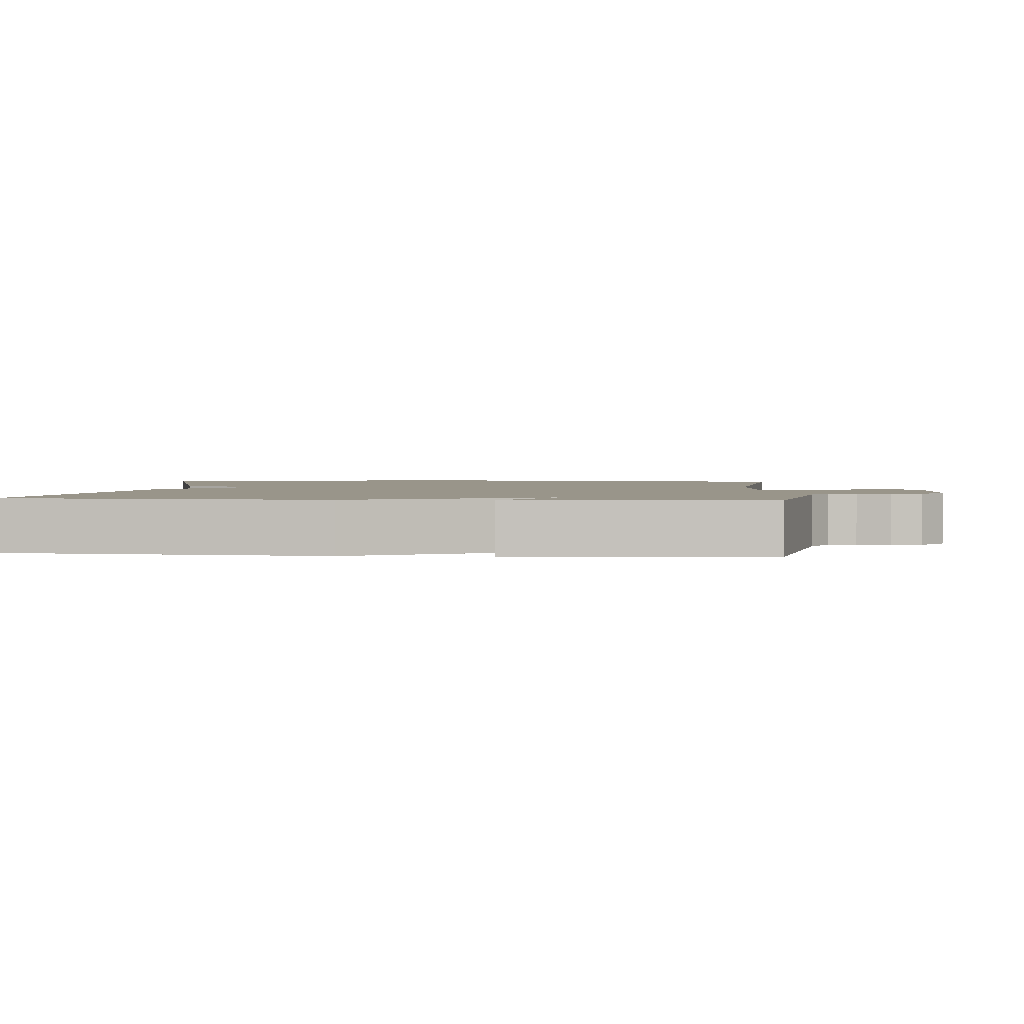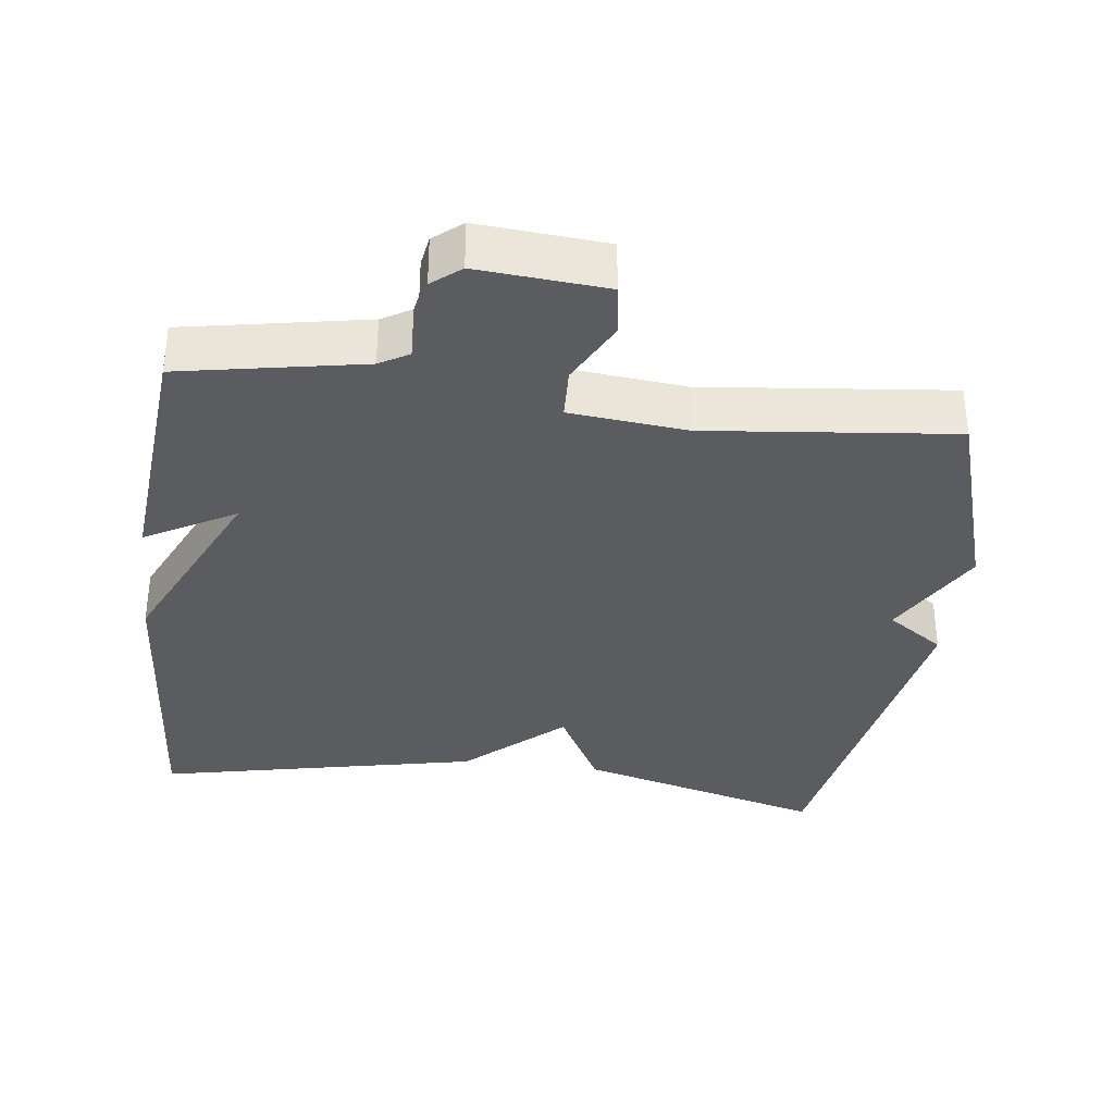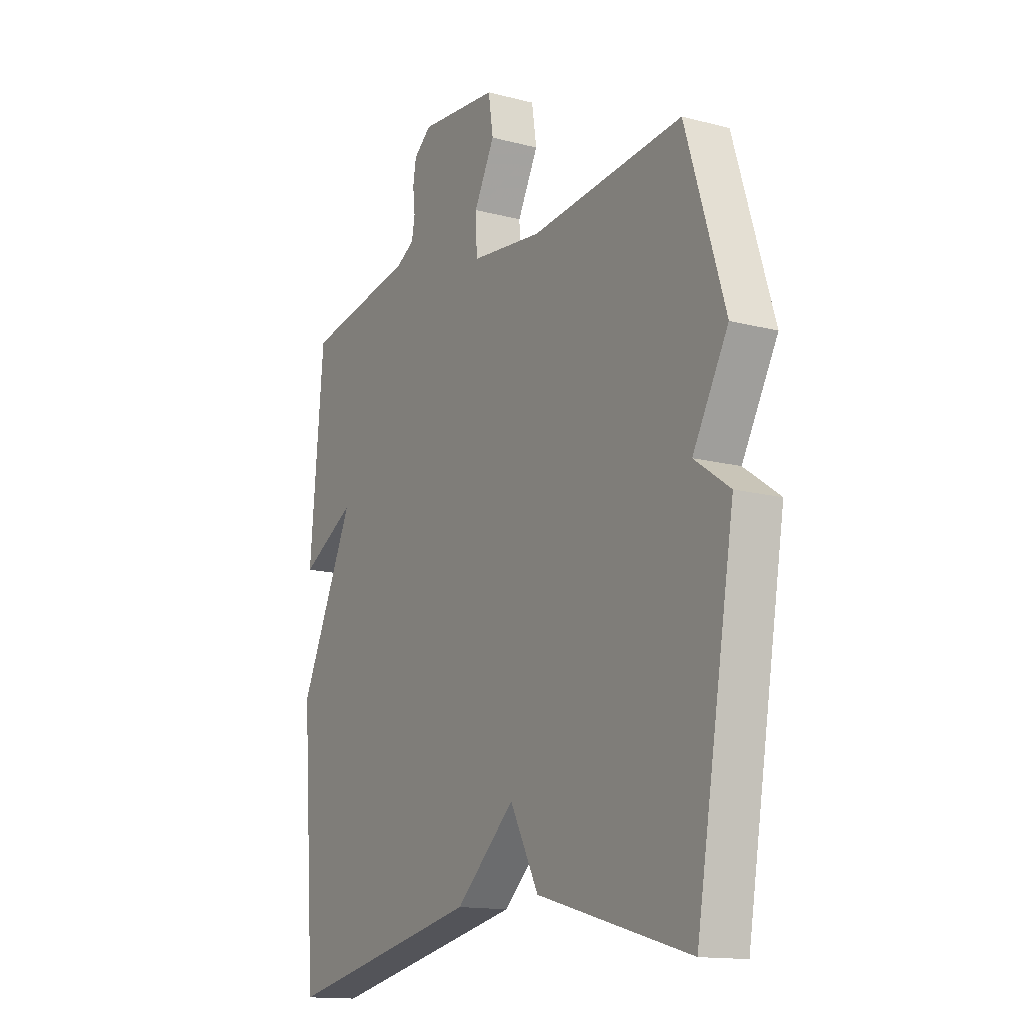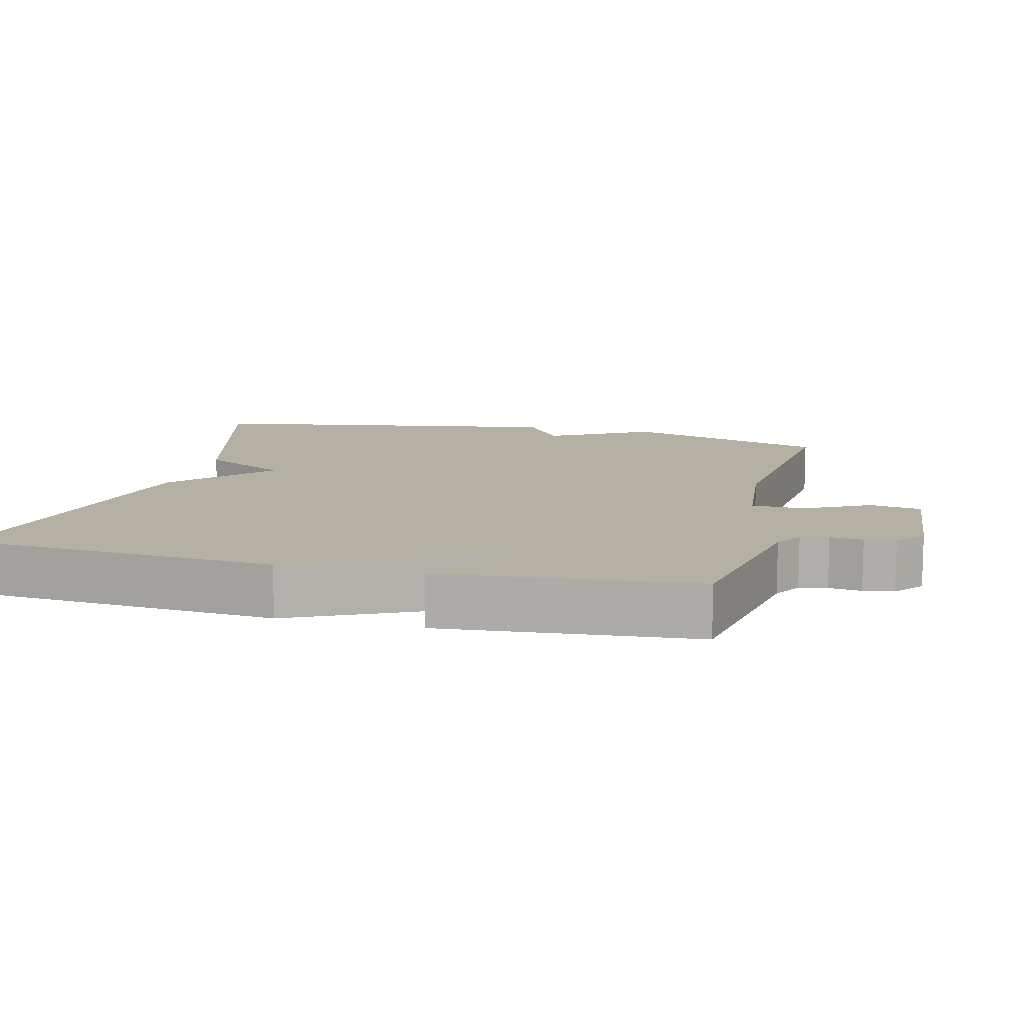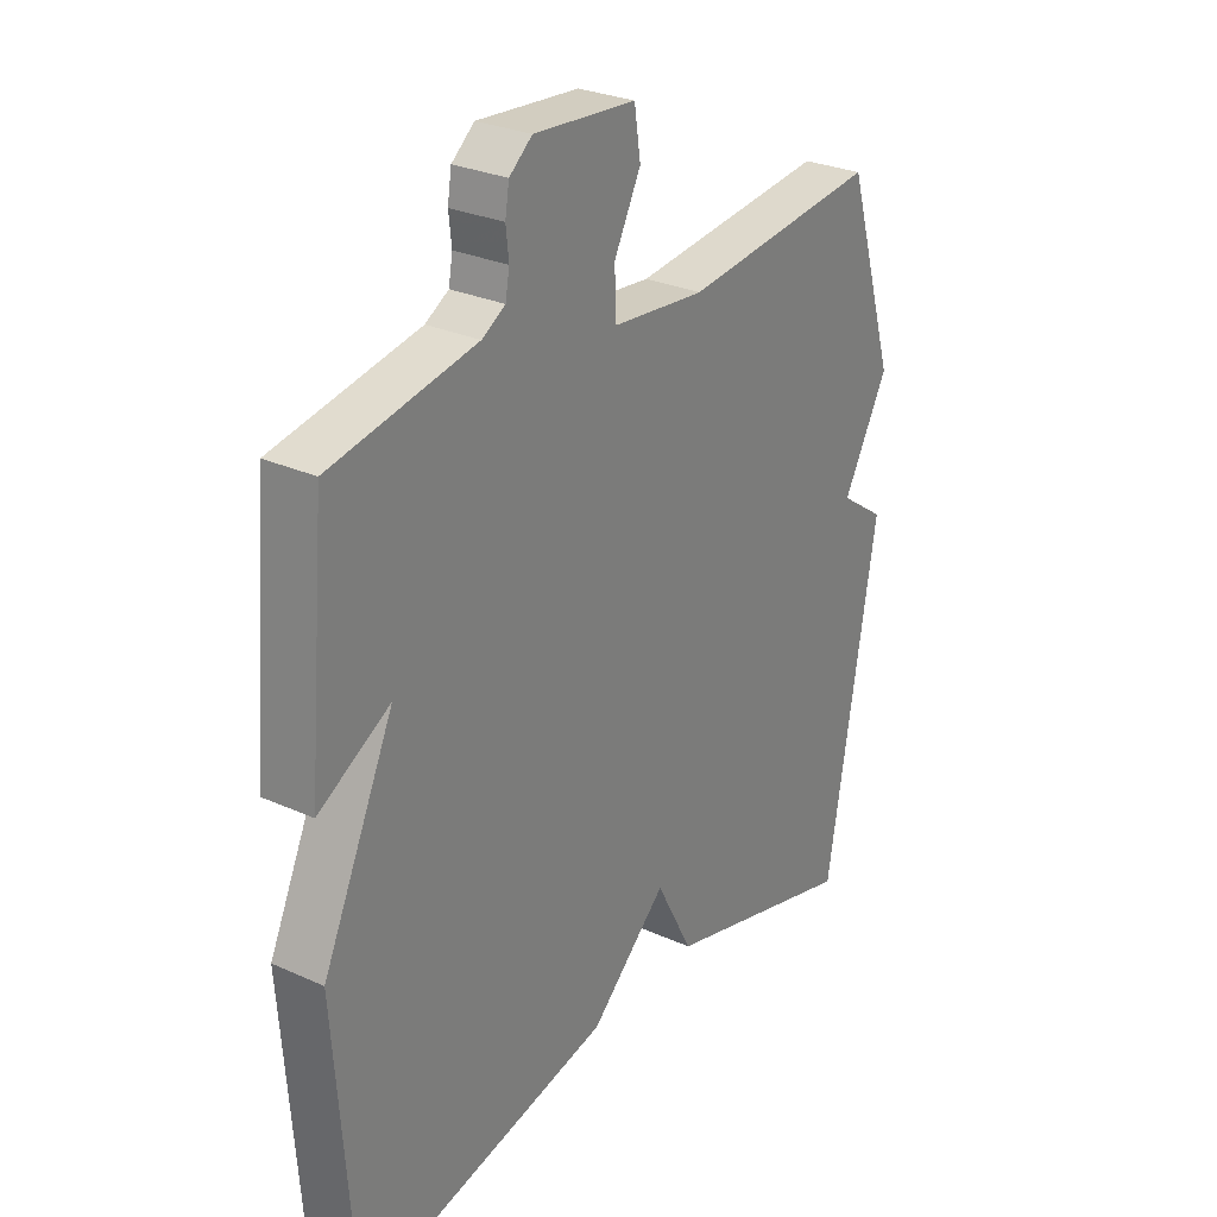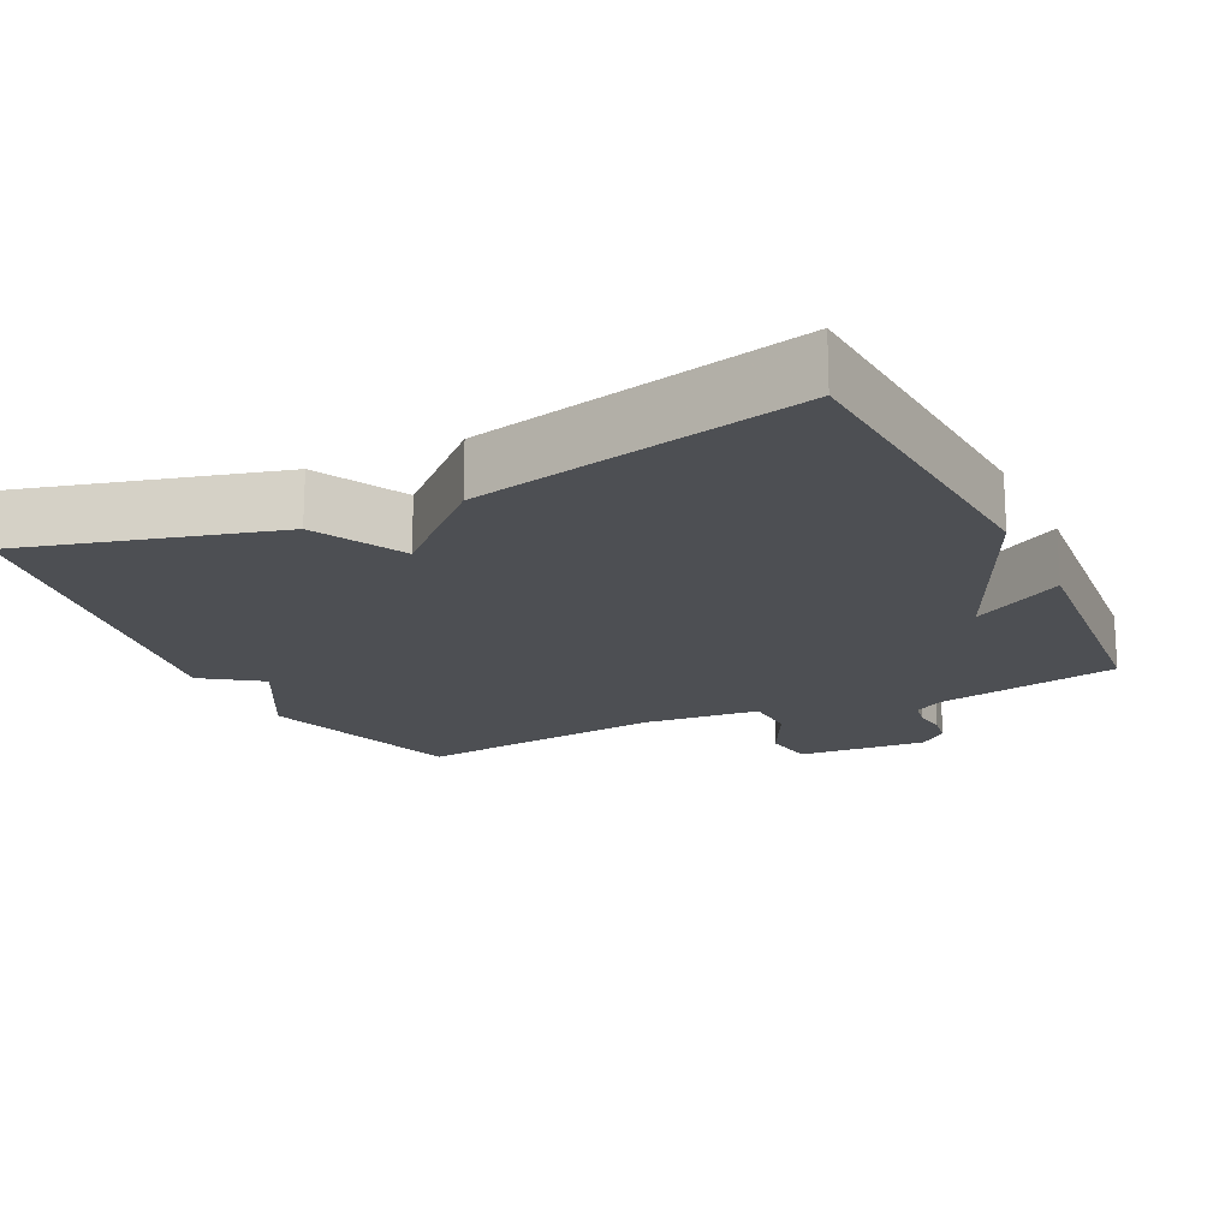
<metadata>
{"format":"obj","ext":"obj","renderer":"f3d","projection":"perspective","resolution":1024,"background":"white","views":[{"elev":2.1,"azim":-85.0,"up":"+Y"},{"elev":-34.5,"azim":-7.1,"up":"+Y"},{"elev":-14.3,"azim":60.1,"up":"+Z"},{"elev":11.6,"azim":-76.0,"up":"+Y"},{"elev":28.3,"azim":-55.8,"up":"+Z"},{"elev":-18.0,"azim":-153.9,"up":"+Y"}]}
</metadata>
<code>
v 0.5 0.07 -0.5
v 0.152 0.07 -0.404
v 0.087 0.07 -0.281
v -0.048 0.07 -0.404
v -0.5 0.07 -0.5
v -0.532 0.07 -0.056
v -0.406 0.07 0.215
v -0.532 0.07 0.144
v -0.5 0.07 0.5
v -0.245 0.07 0.547
v -0.204 0.07 0.571
v -0.197 0.07 0.61
v -0.202 0.07 0.656
v -0.195 0.07 0.699
v -0.155 0.07 0.732
v 0.024 0.07 0.717
v 0.035 0.07 0.645
v -0.012 0.07 0.554
v -0.009 0.07 0.481
v 0.154 0.07 0.464
v 0.5 0.07 0.5
v 0.588 0.07 0.214
v 0.508 0.07 0.07
v 0.588 0.07 0.014
v 0.5 0 -0.5
v 0.152 0 -0.404
v 0.087 0 -0.281
v -0.048 0 -0.404
v -0.5 0 -0.5
v -0.532 0 -0.056
v -0.406 0 0.215
v -0.532 0 0.144
v -0.5 0 0.5
v -0.245 0 0.547
v -0.204 0 0.571
v -0.197 0 0.61
v -0.202 0 0.656
v -0.195 0 0.699
v -0.155 0 0.732
v 0.024 0 0.717
v 0.035 0 0.645
v -0.012 0 0.554
v -0.009 0 0.481
v 0.154 0 0.464
v 0.5 0 0.5
v 0.588 0 0.214
v 0.508 0 0.07
v 0.588 0 0.014
f 1 2 3
f 24 1 3
f 23 24 3
f 22 23 3
f 21 22 3
f 20 21 3
f 5 6 7
f 4 5 7
f 3 4 7
f 20 3 7
f 19 20 7
f 8 9 10
f 7 8 10
f 19 7 10
f 18 19 10
f 16 17 18
f 15 16 18
f 14 15 18
f 13 14 18
f 12 13 18
f 11 12 18
f 10 11 18
f 27 26 25
f 27 25 48
f 27 48 47
f 27 47 46
f 27 46 45
f 27 45 44
f 31 30 29
f 31 29 28
f 31 28 27
f 31 27 44
f 31 44 43
f 34 33 32
f 34 32 31
f 34 31 43
f 34 43 42
f 42 41 40
f 42 40 39
f 42 39 38
f 42 38 37
f 42 37 36
f 42 36 35
f 42 35 34
f 1 25 26 2
f 2 26 27 3
f 3 27 28 4
f 4 28 29 5
f 5 29 30 6
f 6 30 31 7
f 7 31 32 8
f 8 32 33 9
f 9 33 34 10
f 10 34 35 11
f 11 35 36 12
f 12 36 37 13
f 13 37 38 14
f 14 38 39 15
f 15 39 40 16
f 16 40 41 17
f 17 41 42 18
f 18 42 43 19
f 19 43 44 20
f 20 44 45 21
f 21 45 46 22
f 22 46 47 23
f 23 47 48 24
f 24 48 25 1

</code>
